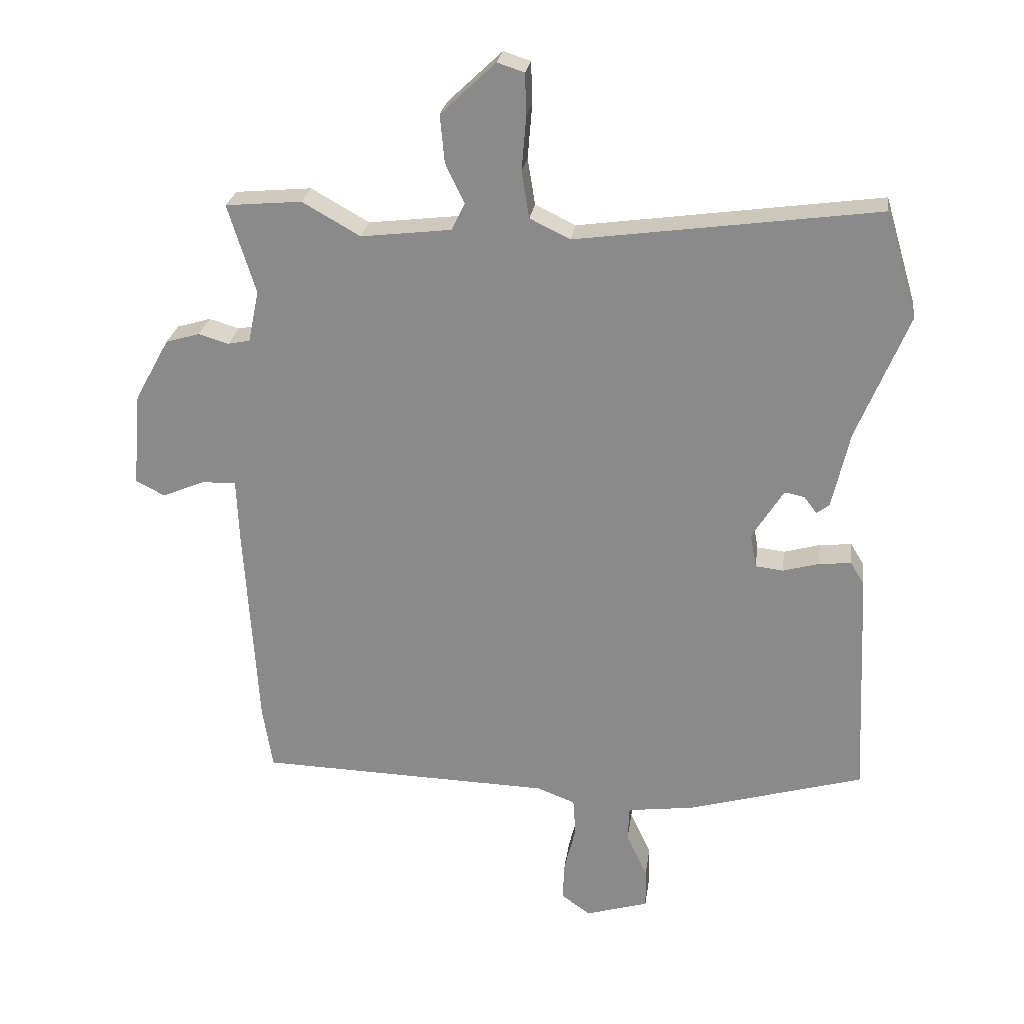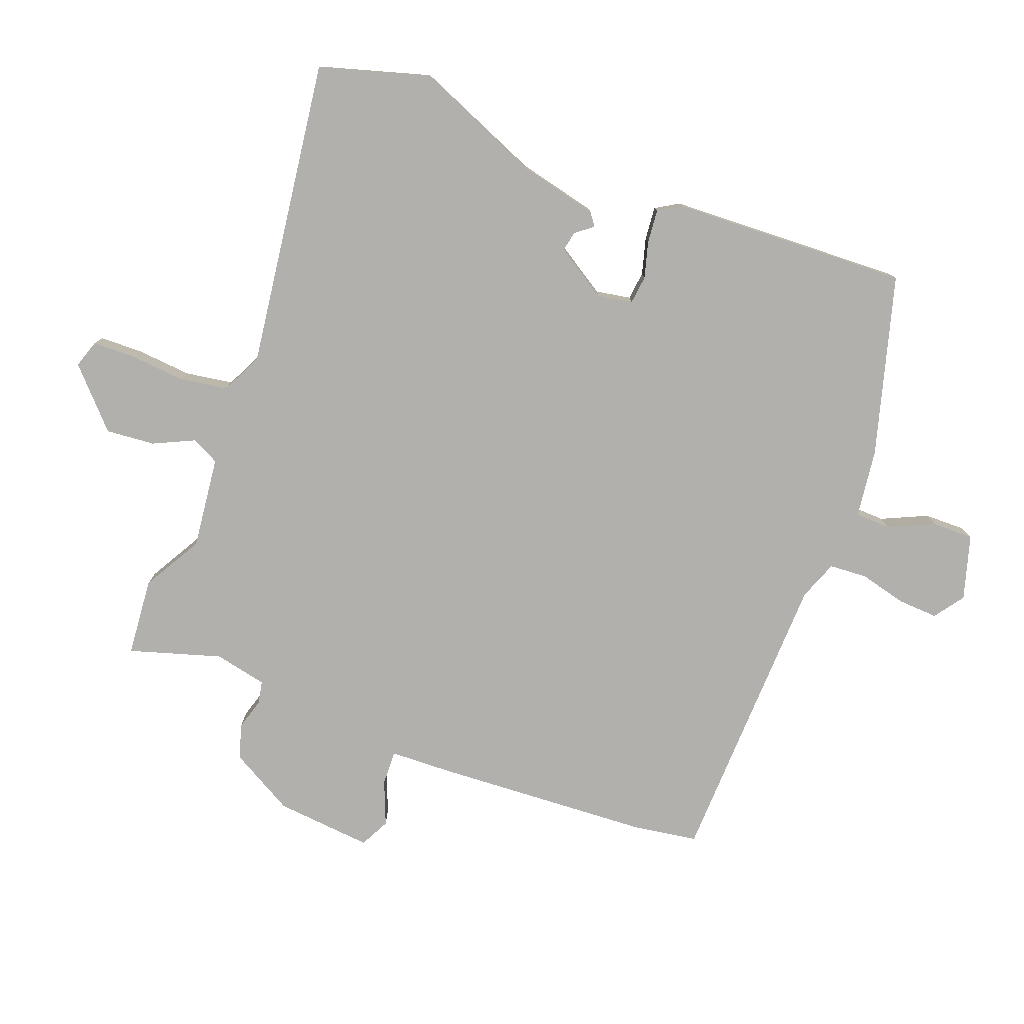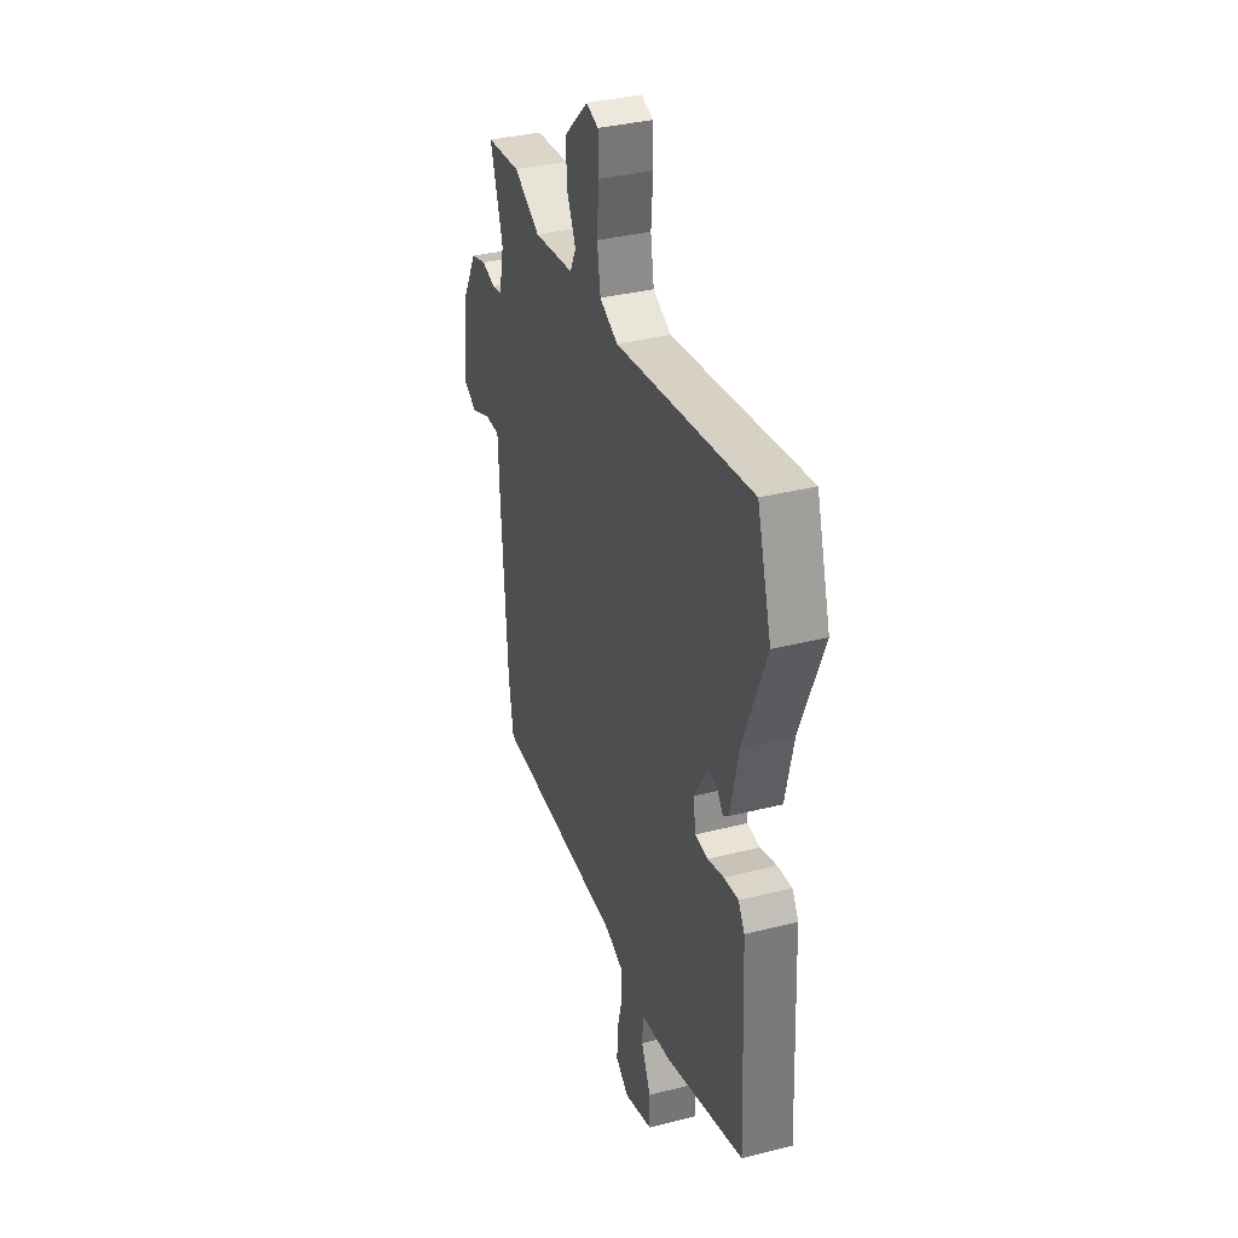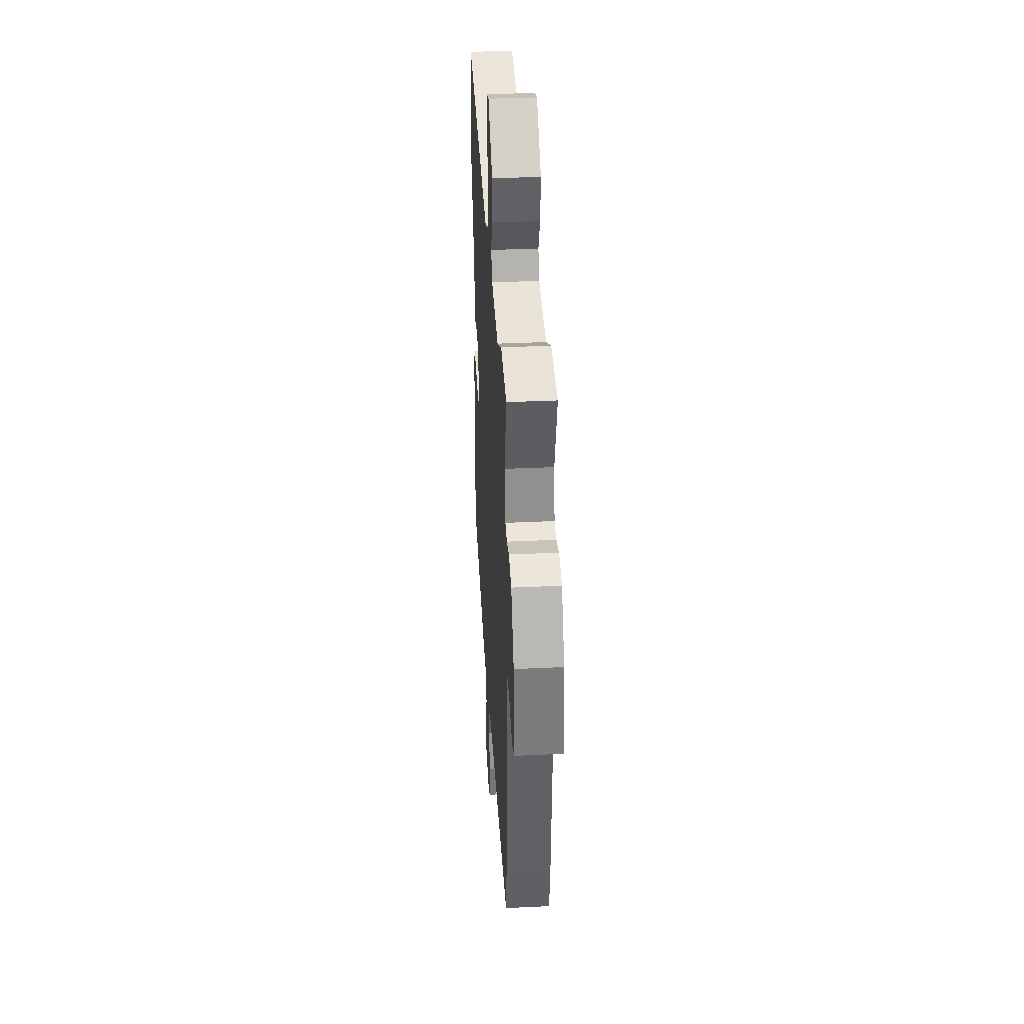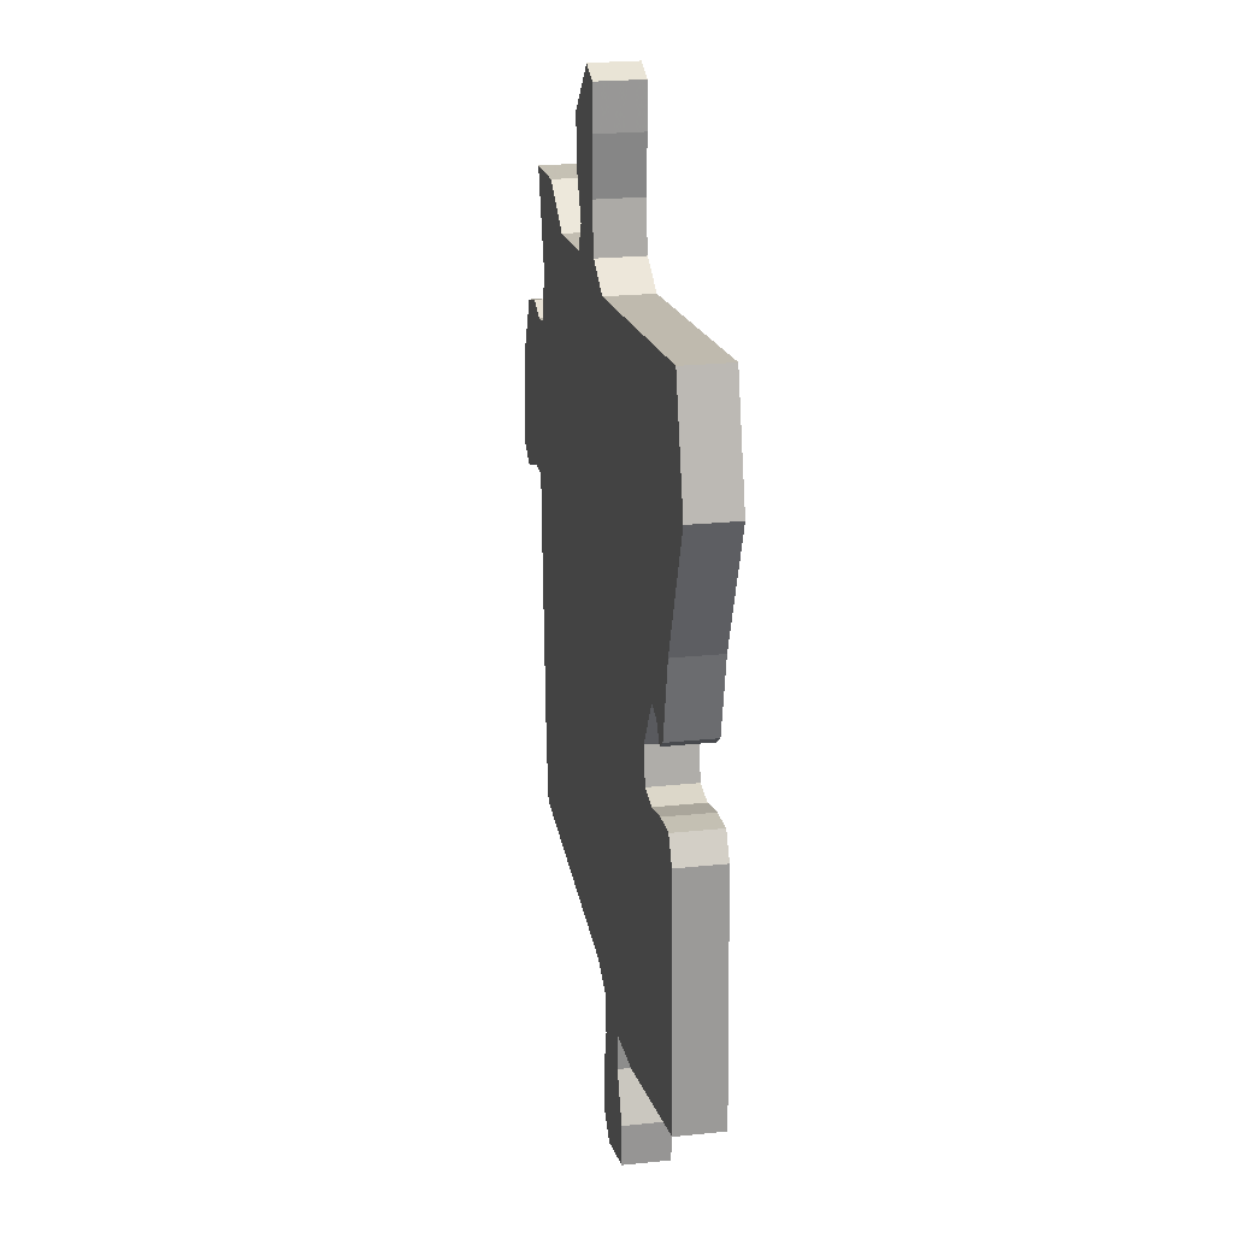
<metadata>
{"format":"obj","ext":"obj","renderer":"f3d","projection":"perspective","resolution":1024,"background":"white","views":[{"elev":25.2,"azim":7.9,"up":"+Z"},{"elev":-78.7,"azim":69.0,"up":"+Y"},{"elev":35.1,"azim":71.3,"up":"+Z"},{"elev":36.5,"azim":-93.5,"up":"+Z"},{"elev":23.7,"azim":80.0,"up":"+Z"}]}
</metadata>
<code>
v -0.529 0.07 0.497
v -0.408 0.07 0.508
v -0.316 0.07 0.456
v -0.173 0.07 0.473
v -0.152 0.07 0.516
v -0.182 0.07 0.579
v -0.189 0.07 0.655
v -0.102 0.07 0.737
v -0.059 0.07 0.723
v -0.057 0.07 0.657
v -0.064 0.07 0.571
v -0.052 0.07 0.497
v 0.012 0.07 0.466
v 0.49 0.07 0.532
v 0.54 0.07 0.364
v 0.459 0.07 0.166
v 0.431 0.07 0.043
v 0.411 0.07 0.028
v 0.39 0.07 0.055
v 0.359 0.07 0.061
v 0.309 0.07 -0.019
v 0.319 0.07 -0.073
v 0.363 0.07 -0.078
v 0.42 0.07 -0.062
v 0.471 0.07 -0.057
v 0.493 0.07 -0.093
v 0.51 0.07 -0.46
v 0.231 0.07 -0.54
v 0.125 0.07 -0.554
v 0.123 0.07 -0.609
v 0.156 0.07 -0.68
v 0.157 0.07 -0.744
v 0.057 0.07 -0.774
v 0.011 0.07 -0.741
v 0.014 0.07 -0.678
v 0.032 0.07 -0.606
v 0.028 0.07 -0.547
v -0.033 0.07 -0.524
v -0.498 0.07 -0.511
v -0.514 0.07 -0.411
v -0.535 0.07 -0.078
v -0.539 0.07 0.021
v -0.593 0.07 0.019
v -0.661 0.07 -0.009
v -0.707 0.07 0.014
v -0.694 0.07 0.164
v -0.639 0.07 0.264
v -0.585 0.07 0.28
v -0.537 0.07 0.266
v -0.502 0.07 0.273
v -0.485 0.07 0.355
v -0.529 0 0.497
v -0.408 0 0.508
v -0.316 0 0.456
v -0.173 0 0.473
v -0.152 0 0.516
v -0.182 0 0.579
v -0.189 0 0.655
v -0.102 0 0.737
v -0.059 0 0.723
v -0.057 0 0.657
v -0.064 0 0.571
v -0.052 0 0.497
v 0.012 0 0.466
v 0.49 0 0.532
v 0.54 0 0.364
v 0.459 0 0.166
v 0.431 0 0.043
v 0.411 0 0.028
v 0.39 0 0.055
v 0.359 0 0.061
v 0.309 0 -0.019
v 0.319 0 -0.073
v 0.363 0 -0.078
v 0.42 0 -0.062
v 0.471 0 -0.057
v 0.493 0 -0.093
v 0.51 0 -0.46
v 0.231 0 -0.54
v 0.125 0 -0.554
v 0.123 0 -0.609
v 0.156 0 -0.68
v 0.157 0 -0.744
v 0.057 0 -0.774
v 0.011 0 -0.741
v 0.014 0 -0.678
v 0.032 0 -0.606
v 0.028 0 -0.547
v -0.033 0 -0.524
v -0.498 0 -0.511
v -0.514 0 -0.411
v -0.535 0 -0.078
v -0.539 0 0.021
v -0.593 0 0.019
v -0.661 0 -0.009
v -0.707 0 0.014
v -0.694 0 0.164
v -0.639 0 0.264
v -0.585 0 0.28
v -0.537 0 0.266
v -0.502 0 0.273
v -0.485 0 0.355
f 46 47 48 49
f 46 49 50
f 43 44 45 46
f 42 43 46 50
f 41 42 50 51
f 38 39 40 41
f 37 38 41 51
f 33 34 35 36
f 33 36 37
f 30 31 32 33
f 29 30 33 37
f 23 24 25 26
f 22 23 26 27
f 16 17 18 19
f 16 19 20
f 13 14 15 16
f 12 13 16 20
f 8 9 10 11
f 8 11 12
f 5 6 7 8
f 5 8 12
f 4 5 12 20
f 51 1 2 3
f 22 27 28 29
f 21 22 29 37
f 3 4 20 21
f 3 21 37 51
f 100 99 98 97
f 101 100 97
f 97 96 95 94
f 101 97 94 93
f 102 101 93 92
f 92 91 90 89
f 102 92 89 88
f 87 86 85 84
f 88 87 84
f 84 83 82 81
f 88 84 81 80
f 77 76 75 74
f 78 77 74 73
f 70 69 68 67
f 71 70 67
f 67 66 65 64
f 71 67 64 63
f 62 61 60 59
f 63 62 59
f 59 58 57 56
f 63 59 56
f 71 63 56 55
f 54 53 52 102
f 80 79 78 73
f 88 80 73 72
f 72 71 55 54
f 102 88 72 54
f 1 52 53 2
f 2 53 54 3
f 3 54 55 4
f 4 55 56 5
f 5 56 57 6
f 6 57 58 7
f 7 58 59 8
f 8 59 60 9
f 9 60 61 10
f 10 61 62 11
f 11 62 63 12
f 12 63 64 13
f 13 64 65 14
f 14 65 66 15
f 15 66 67 16
f 16 67 68 17
f 17 68 69 18
f 18 69 70 19
f 19 70 71 20
f 20 71 72 21
f 21 72 73 22
f 22 73 74 23
f 23 74 75 24
f 24 75 76 25
f 25 76 77 26
f 26 77 78 27
f 27 78 79 28
f 28 79 80 29
f 29 80 81 30
f 30 81 82 31
f 31 82 83 32
f 32 83 84 33
f 33 84 85 34
f 34 85 86 35
f 35 86 87 36
f 36 87 88 37
f 37 88 89 38
f 38 89 90 39
f 39 90 91 40
f 40 91 92 41
f 41 92 93 42
f 42 93 94 43
f 43 94 95 44
f 44 95 96 45
f 45 96 97 46
f 46 97 98 47
f 47 98 99 48
f 48 99 100 49
f 49 100 101 50
f 50 101 102 51
f 51 102 52 1

</code>
